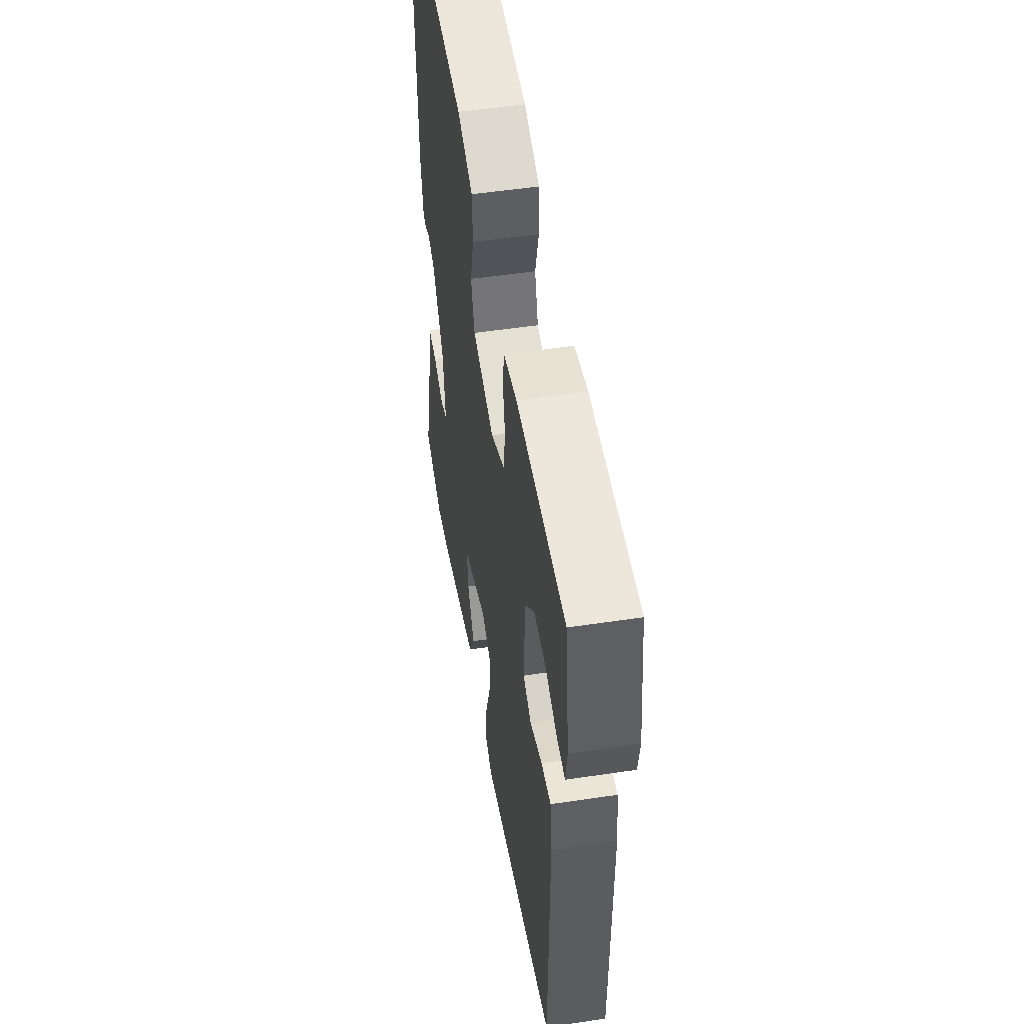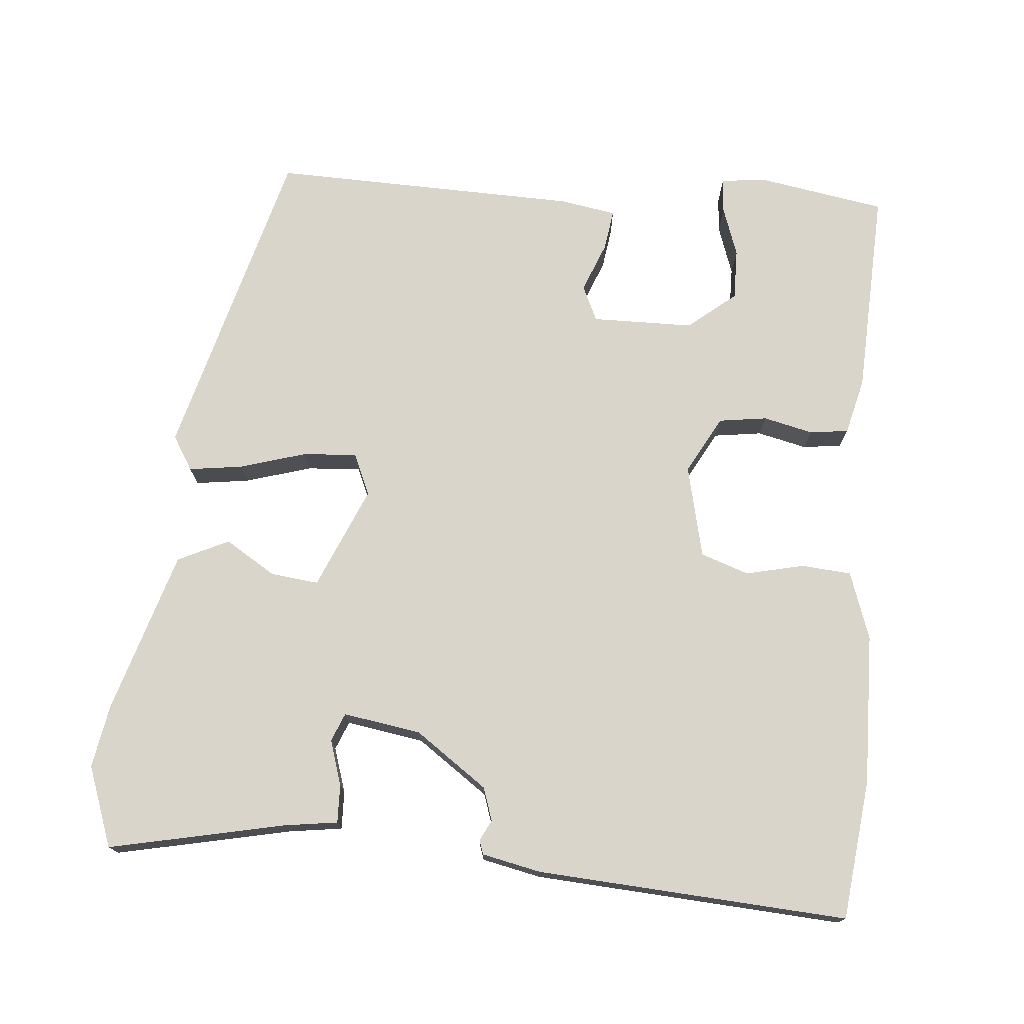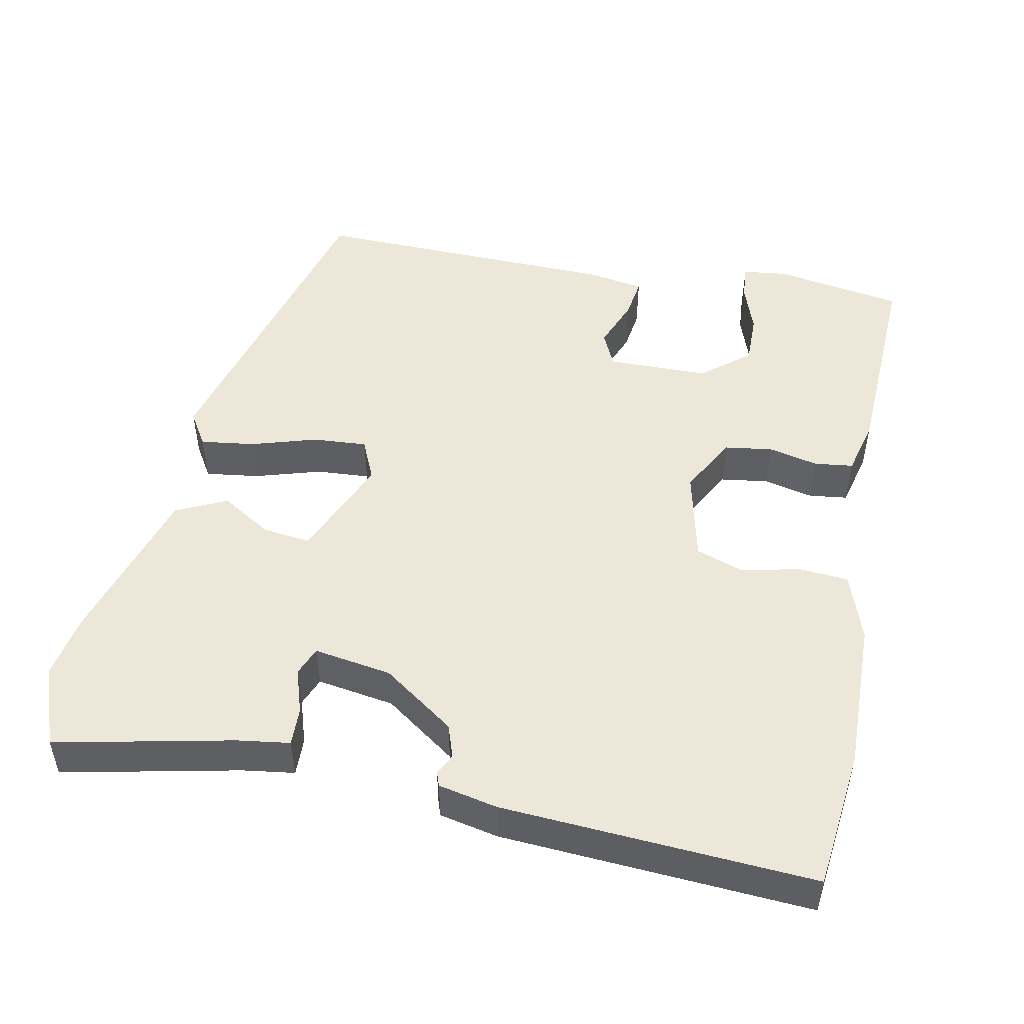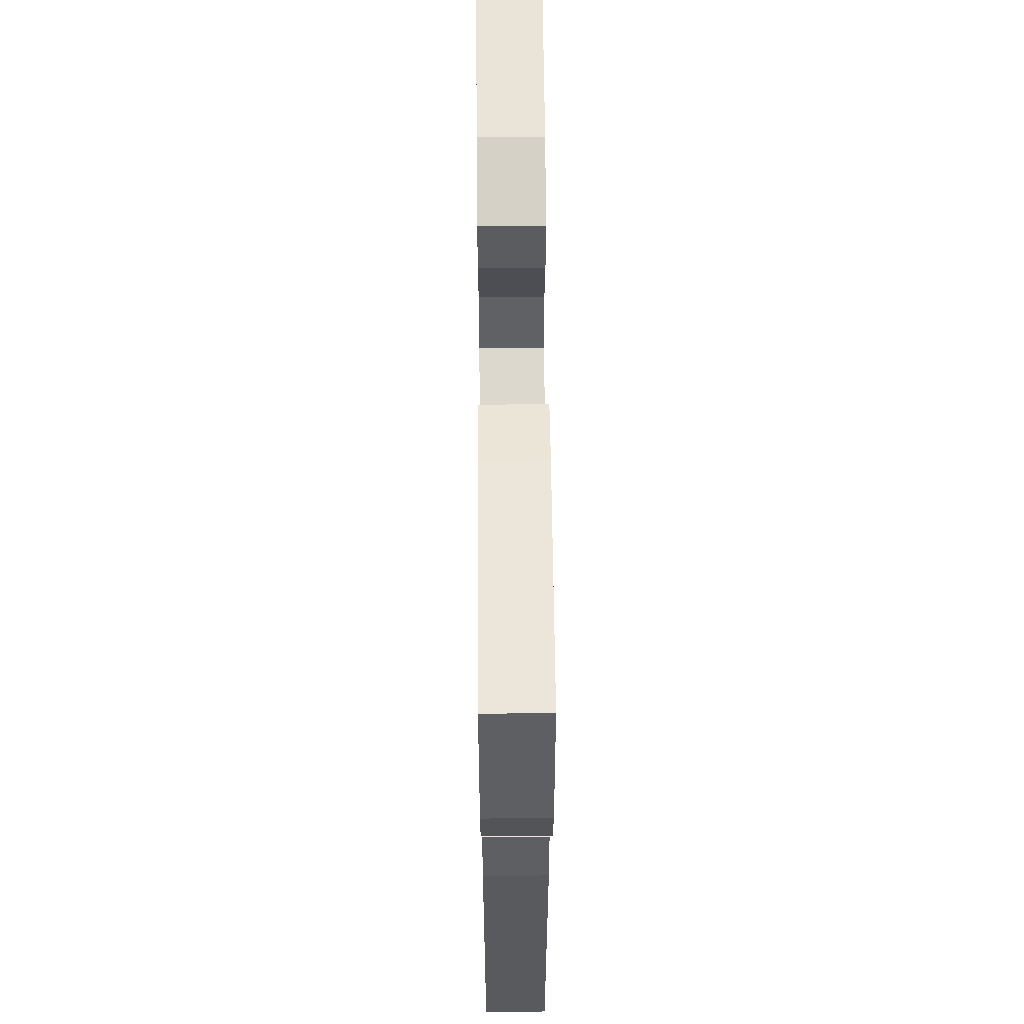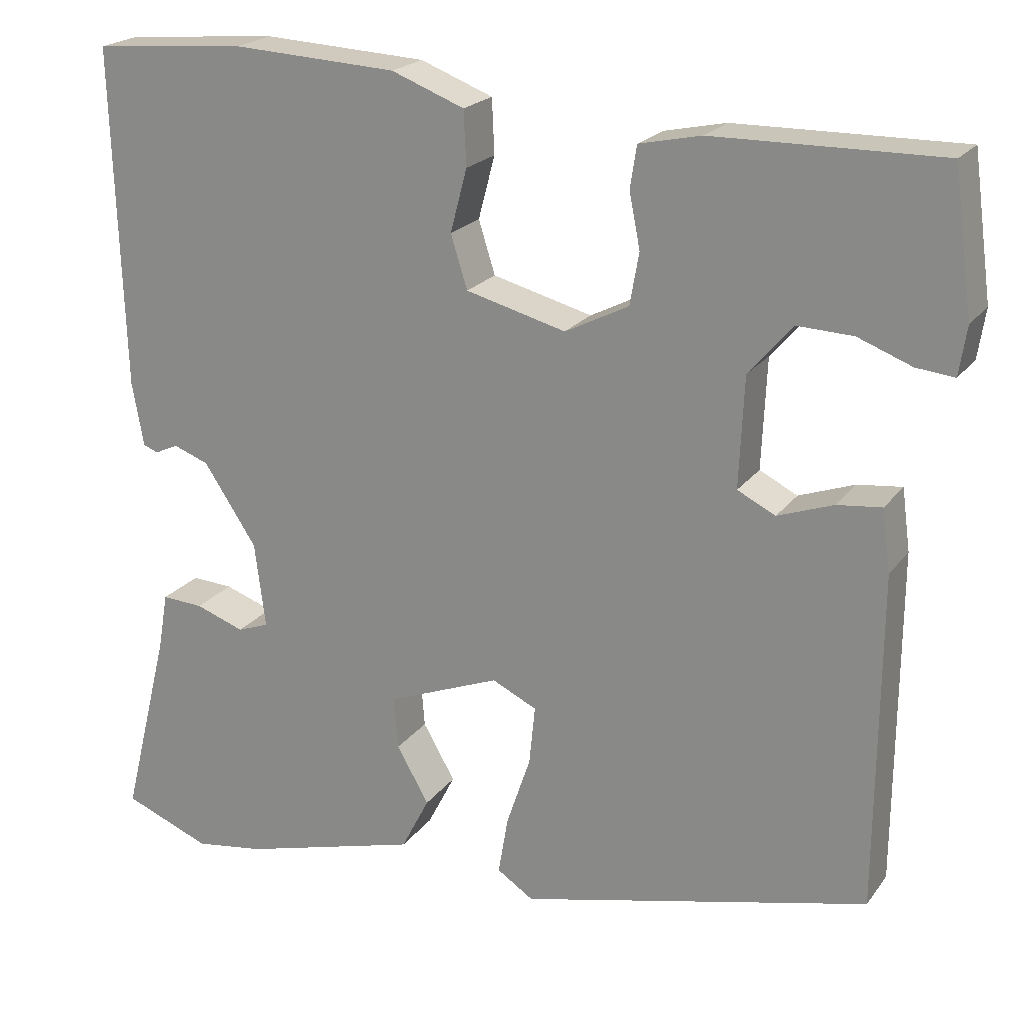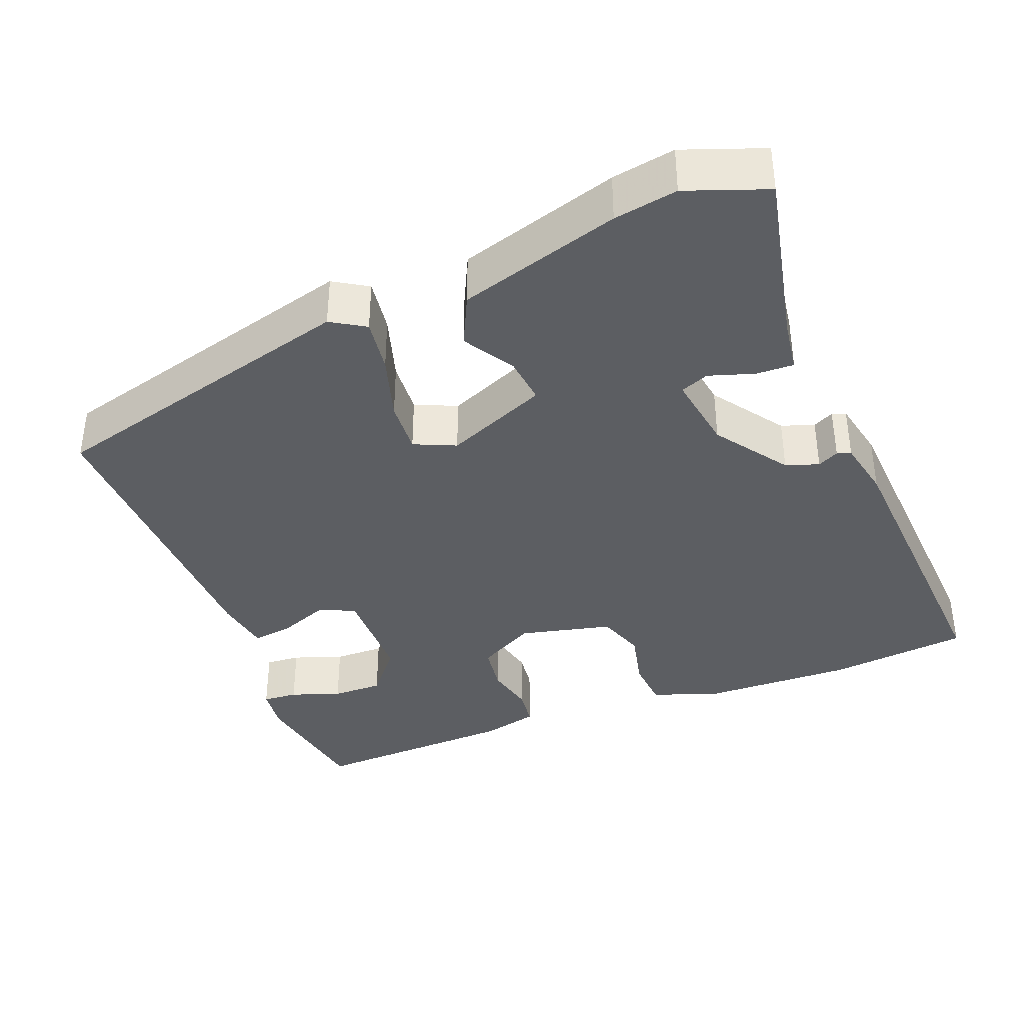
<metadata>
{"format":"obj","ext":"obj","renderer":"f3d","projection":"perspective","resolution":1024,"background":"white","views":[{"elev":51.4,"azim":80.7,"up":"+Z"},{"elev":74.5,"azim":-83.2,"up":"+Y"},{"elev":49.9,"azim":-76.9,"up":"+Y"},{"elev":57.8,"azim":89.5,"up":"+Z"},{"elev":21.0,"azim":25.9,"up":"+Z"},{"elev":-37.9,"azim":-156.9,"up":"+Y"}]}
</metadata>
<code>
v 0.523 0.07 0.47
v 0.546 0.07 0.3
v 0.537 0.07 0.241
v 0.491 0.07 0.246
v 0.426 0.07 0.271
v 0.359 0.07 0.274
v 0.306 0.07 0.213
v 0.3 0.07 0.079
v 0.346 0.07 0.056
v 0.413 0.07 0.08
v 0.467 0.07 0.086
v 0.477 0.07 0.011
v 0.474 0.07 -0.395
v 0.052 0.07 -0.494
v 0.008 0.07 -0.465
v 0.02 0.07 -0.394
v 0.049 0.07 -0.308
v 0.056 0.07 -0.237
v 0.002 0.07 -0.211
v -0.134 0.07 -0.264
v -0.129 0.07 -0.327
v -0.09 0.07 -0.395
v -0.124 0.07 -0.461
v -0.339 0.07 -0.519
v -0.423 0.07 -0.531
v -0.528 0.07 -0.489
v -0.471 0.07 -0.258
v -0.459 0.07 -0.189
v -0.409 0.07 -0.192
v -0.35 0.07 -0.213
v -0.312 0.07 -0.199
v -0.325 0.07 -0.096
v -0.389 0.07 0.001
v -0.432 0.07 0.017
v -0.46 0.07 0.004
v -0.478 0.07 0.011
v -0.492 0.07 0.089
v -0.505 0.07 0.5
v -0.32 0.07 0.515
v -0.121 0.07 0.504
v -0.033 0.07 0.47
v -0.03 0.07 0.404
v -0.05 0.07 0.328
v -0.03 0.07 0.264
v 0.091 0.07 0.232
v 0.168 0.07 0.271
v 0.179 0.07 0.334
v 0.166 0.07 0.4
v 0.174 0.07 0.451
v 0.249 0.07 0.467
v 0.523 0 0.47
v 0.546 0 0.3
v 0.537 0 0.241
v 0.491 0 0.246
v 0.426 0 0.271
v 0.359 0 0.274
v 0.306 0 0.213
v 0.3 0 0.079
v 0.346 0 0.056
v 0.413 0 0.08
v 0.467 0 0.086
v 0.477 0 0.011
v 0.474 0 -0.395
v 0.052 0 -0.494
v 0.008 0 -0.465
v 0.02 0 -0.394
v 0.049 0 -0.308
v 0.056 0 -0.237
v 0.002 0 -0.211
v -0.134 0 -0.264
v -0.129 0 -0.327
v -0.09 0 -0.395
v -0.124 0 -0.461
v -0.339 0 -0.519
v -0.423 0 -0.531
v -0.528 0 -0.489
v -0.471 0 -0.258
v -0.459 0 -0.189
v -0.409 0 -0.192
v -0.35 0 -0.213
v -0.312 0 -0.199
v -0.325 0 -0.096
v -0.389 0 0.001
v -0.432 0 0.017
v -0.46 0 0.004
v -0.478 0 0.011
v -0.492 0 0.089
v -0.505 0 0.5
v -0.32 0 0.515
v -0.121 0 0.504
v -0.033 0 0.47
v -0.03 0 0.404
v -0.05 0 0.328
v -0.03 0 0.264
v 0.091 0 0.232
v 0.168 0 0.271
v 0.179 0 0.334
v 0.166 0 0.4
v 0.174 0 0.451
v 0.249 0 0.467
f 47 48 49 50
f 46 47 50 1
f 40 41 42 43
f 40 43 44
f 39 40 44
f 38 39 44
f 37 38 44
f 34 35 36 37
f 33 34 37 44
f 32 33 44 45
f 27 28 29 30
f 27 30 31
f 26 27 31
f 25 26 31
f 24 25 31
f 21 22 23 24
f 20 21 24 31
f 19 20 31 32
f 14 15 16 17
f 14 17 18
f 13 14 18
f 12 13 18 19
f 9 10 11 12
f 2 3 4 5
f 2 5 6
f 46 1 2 6
f 45 46 6 7
f 32 45 7 8
f 9 12 19 32
f 8 9 32
f 100 99 98 97
f 51 100 97 96
f 93 92 91 90
f 94 93 90
f 94 90 89
f 94 89 88
f 94 88 87
f 87 86 85 84
f 94 87 84 83
f 95 94 83 82
f 80 79 78 77
f 81 80 77
f 81 77 76
f 81 76 75
f 81 75 74
f 74 73 72 71
f 81 74 71 70
f 82 81 70 69
f 67 66 65 64
f 68 67 64
f 68 64 63
f 69 68 63 62
f 62 61 60 59
f 55 54 53 52
f 56 55 52
f 56 52 51 96
f 57 56 96 95
f 58 57 95 82
f 82 69 62 59
f 82 59 58
f 1 51 52 2
f 2 52 53 3
f 3 53 54 4
f 4 54 55 5
f 5 55 56 6
f 6 56 57 7
f 7 57 58 8
f 8 58 59 9
f 9 59 60 10
f 10 60 61 11
f 11 61 62 12
f 12 62 63 13
f 13 63 64 14
f 14 64 65 15
f 15 65 66 16
f 16 66 67 17
f 17 67 68 18
f 18 68 69 19
f 19 69 70 20
f 20 70 71 21
f 21 71 72 22
f 22 72 73 23
f 23 73 74 24
f 24 74 75 25
f 25 75 76 26
f 26 76 77 27
f 27 77 78 28
f 28 78 79 29
f 29 79 80 30
f 30 80 81 31
f 31 81 82 32
f 32 82 83 33
f 33 83 84 34
f 34 84 85 35
f 35 85 86 36
f 36 86 87 37
f 37 87 88 38
f 38 88 89 39
f 39 89 90 40
f 40 90 91 41
f 41 91 92 42
f 42 92 93 43
f 43 93 94 44
f 44 94 95 45
f 45 95 96 46
f 46 96 97 47
f 47 97 98 48
f 48 98 99 49
f 49 99 100 50
f 50 100 51 1

</code>
